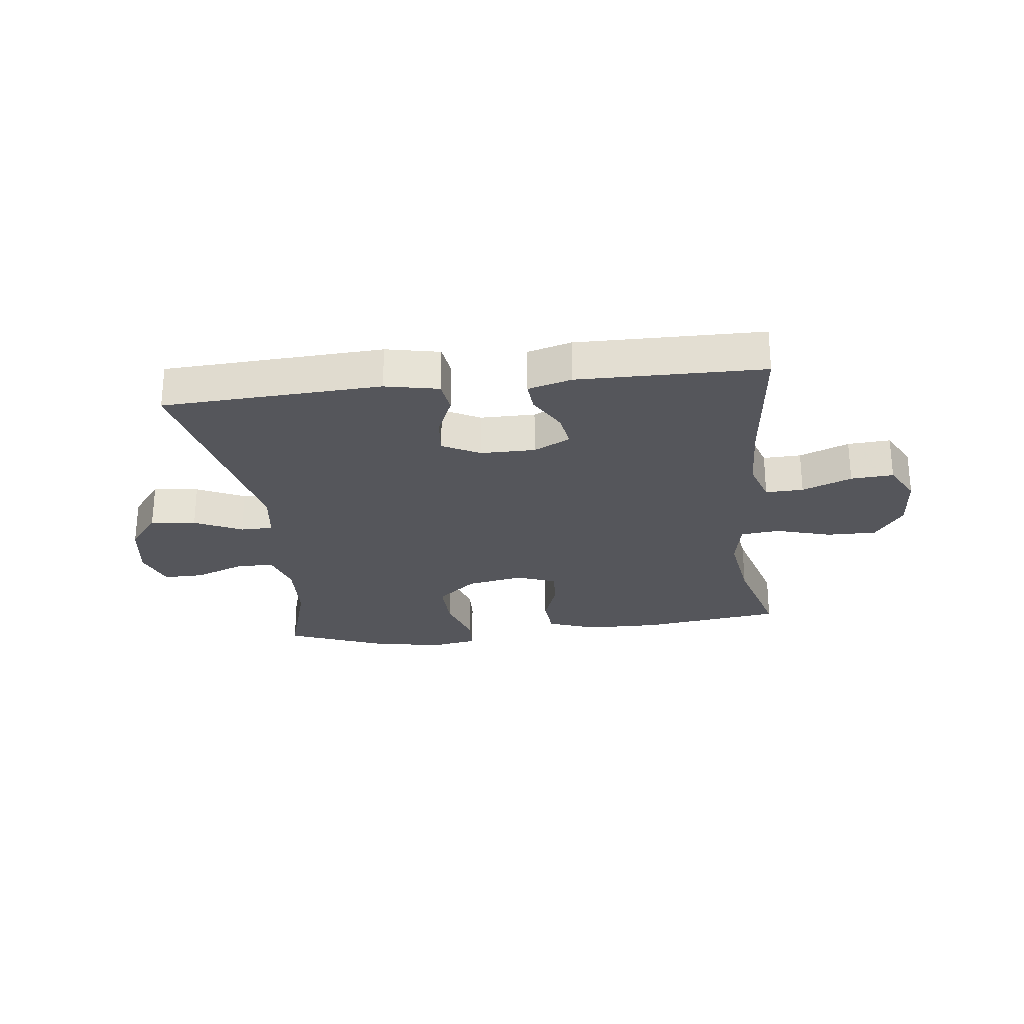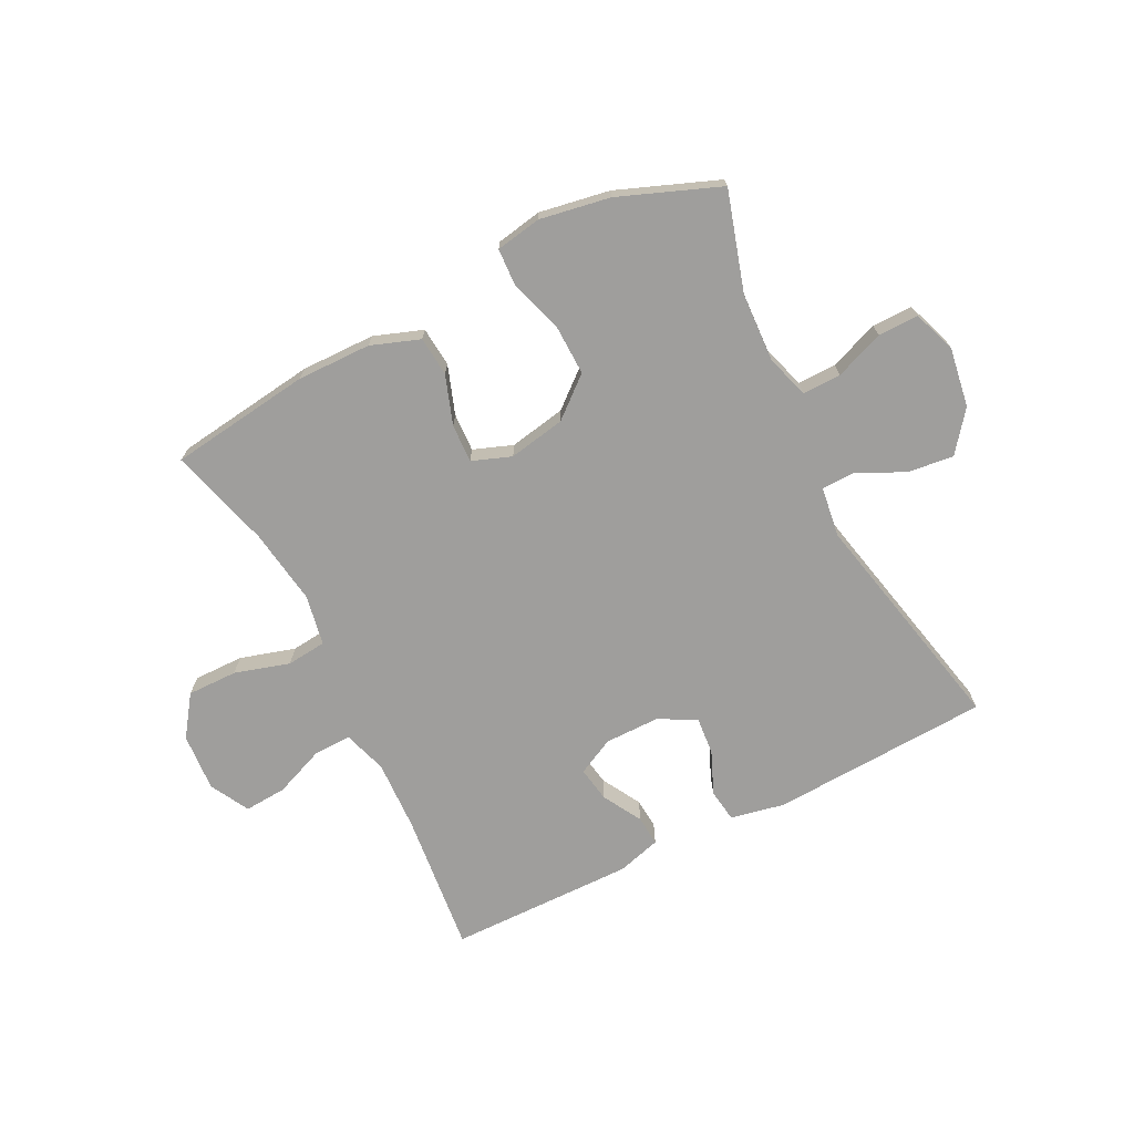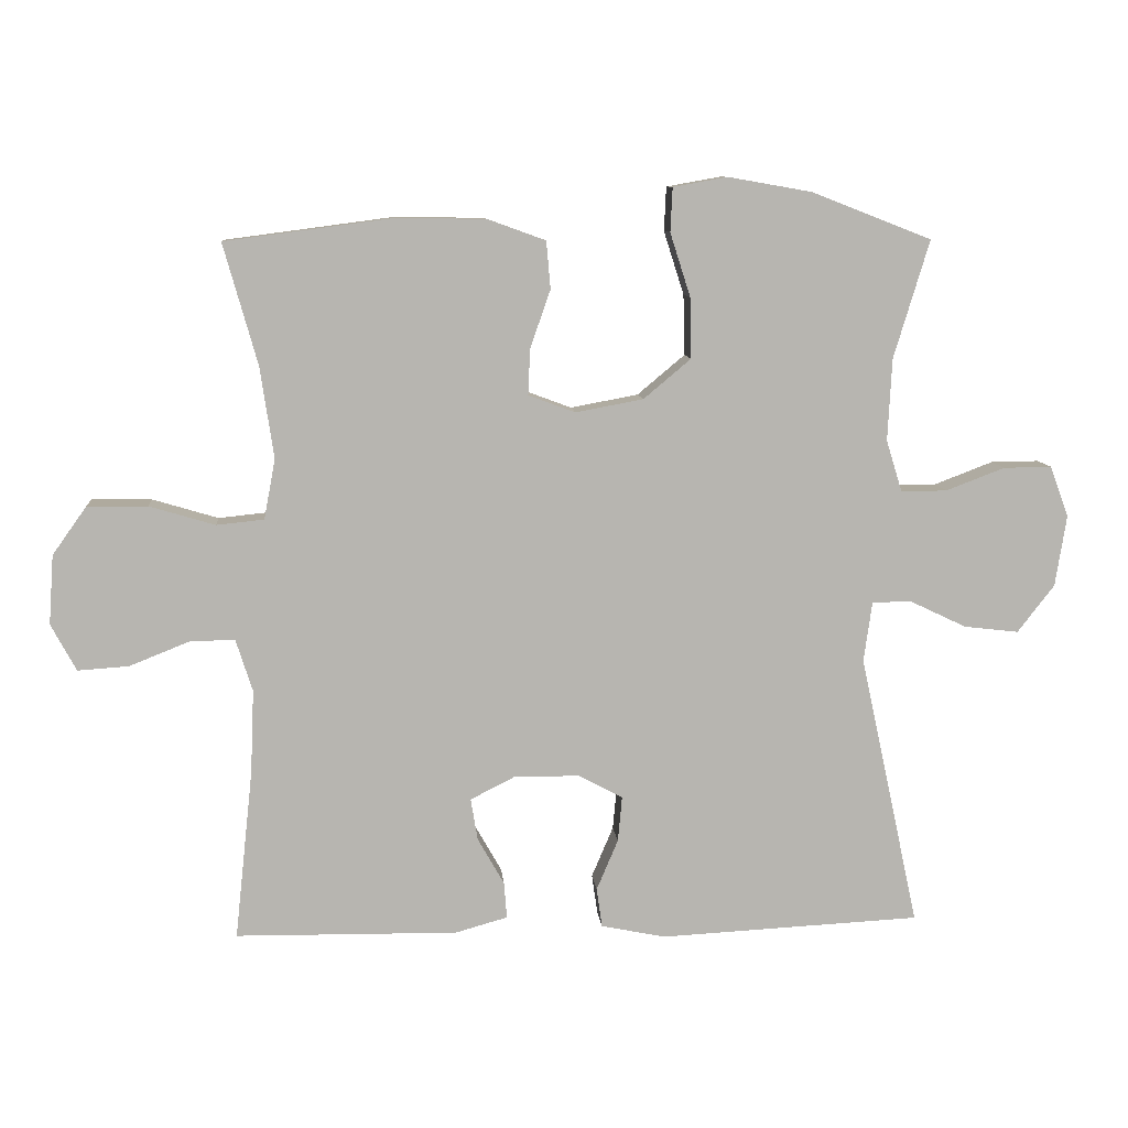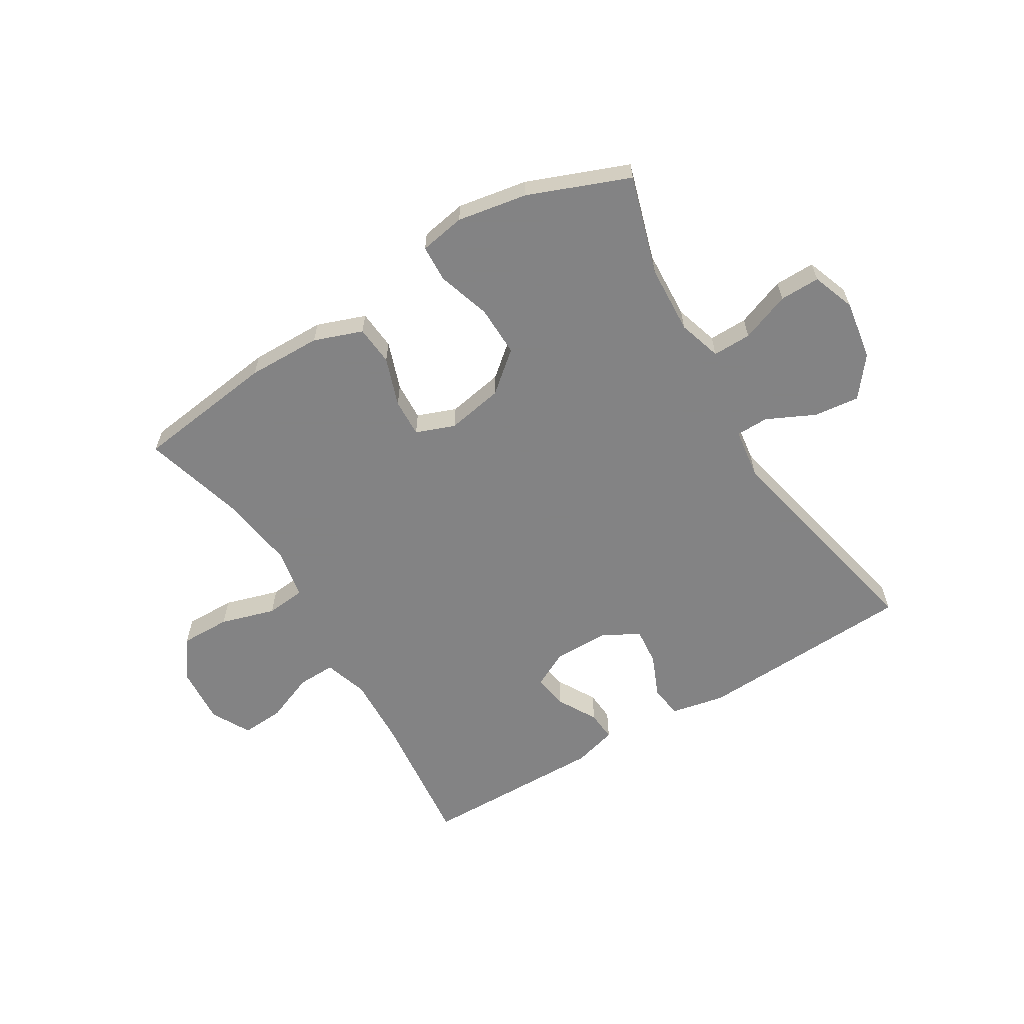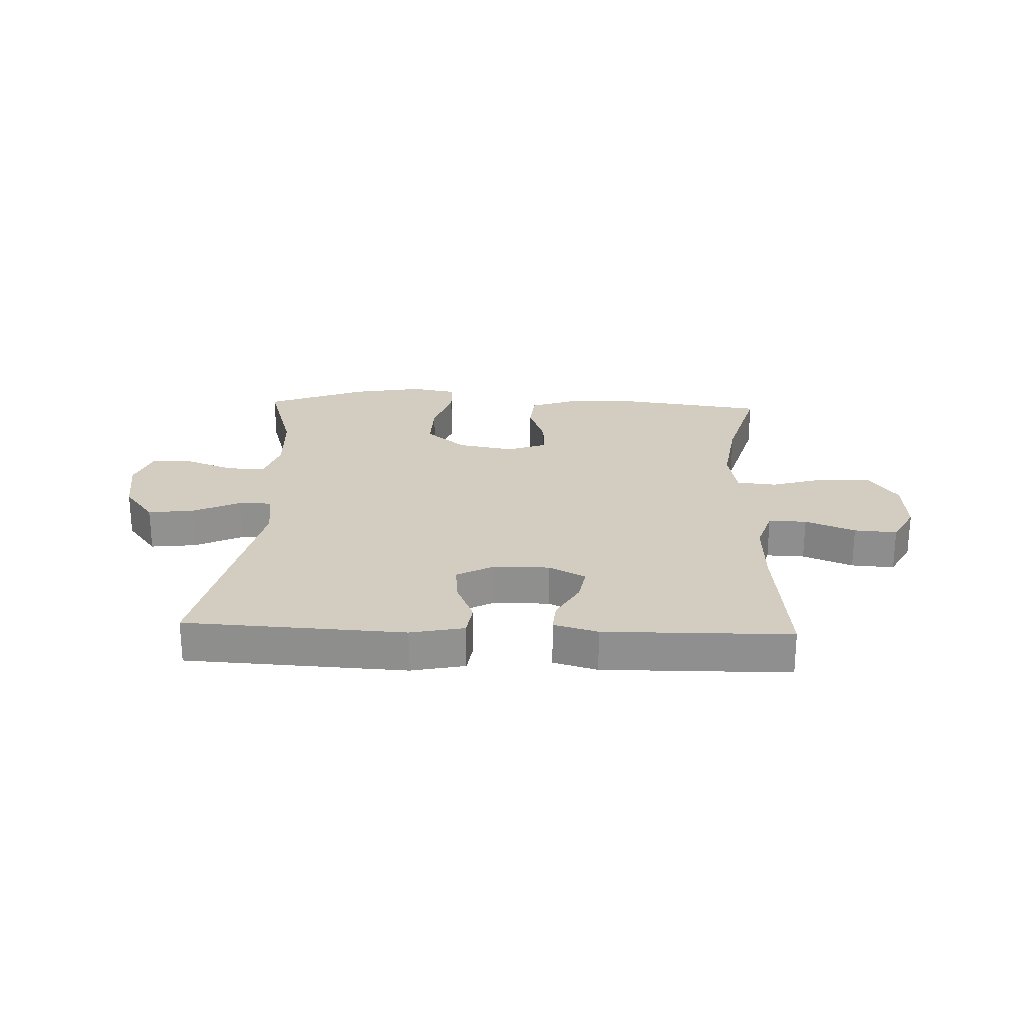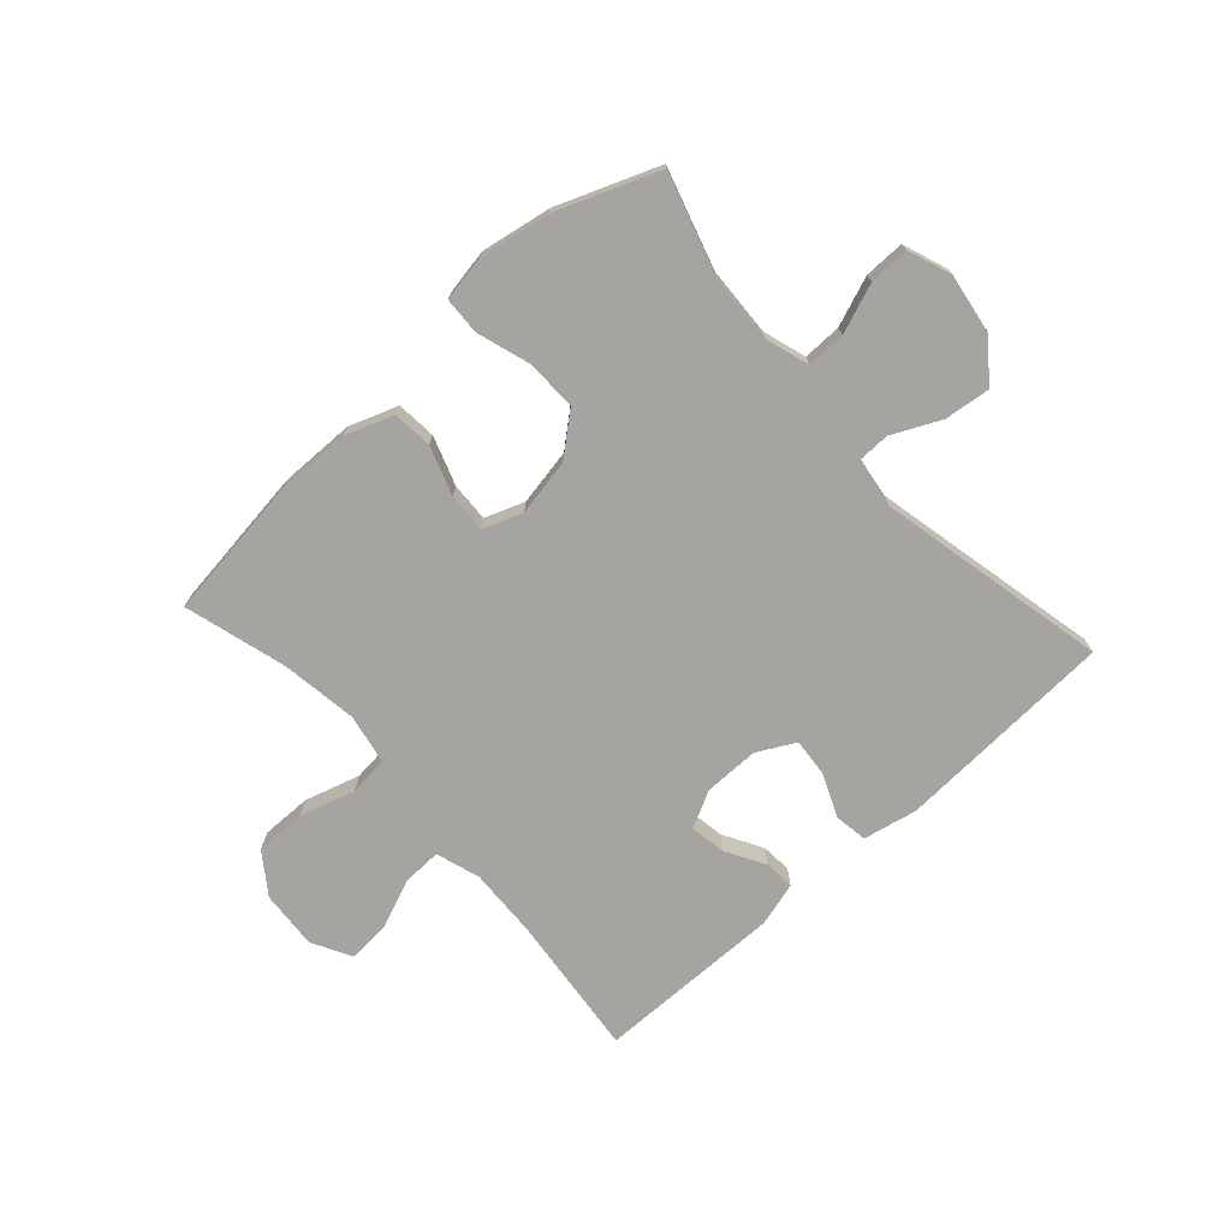
<metadata>
{"format":"obj","ext":"obj","renderer":"f3d","projection":"perspective","resolution":1024,"background":"white","views":[{"elev":-26.2,"azim":-173.2,"up":"+Y"},{"elev":-71.0,"azim":26.8,"up":"+Y"},{"elev":9.3,"azim":-5.0,"up":"+Z"},{"elev":-61.1,"azim":31.1,"up":"+Y"},{"elev":24.4,"azim":-177.7,"up":"+Y"},{"elev":-73.3,"azim":42.0,"up":"+Y"}]}
</metadata>
<code>
v 0.5 0.07 -0.5
v 0.125 0.07 -0.519
v 0.033 0.07 -0.5
v 0.025 0.07 -0.444
v 0.056 0.07 -0.371
v 0.062 0.07 -0.306
v -0.002 0.07 -0.272
v -0.096 0.07 -0.272
v -0.159 0.07 -0.304
v -0.149 0.07 -0.364
v -0.111 0.07 -0.431
v -0.107 0.07 -0.483
v -0.182 0.07 -0.504
v -0.5 0.07 -0.5
v -0.474 0.07 -0.257
v -0.469 0.07 -0.137
v -0.493 0.07 -0.062
v -0.558 0.07 -0.064
v -0.643 0.07 -0.098
v -0.716 0.07 -0.103
v -0.752 0.07 -0.036
v -0.745 0.07 0.063
v -0.696 0.07 0.132
v -0.61 0.07 0.131
v -0.516 0.07 0.103
v -0.448 0.07 0.11
v -0.432 0.07 0.196
v -0.451 0.07 0.326
v -0.5 0.07 0.5
v -0.258 0.07 0.532
v -0.131 0.07 0.53
v -0.048 0.07 0.5
v -0.042 0.07 0.432
v -0.071 0.07 0.349
v -0.074 0.07 0.283
v -0.007 0.07 0.258
v 0.09 0.07 0.276
v 0.158 0.07 0.333
v 0.156 0.07 0.42
v 0.127 0.07 0.511
v 0.13 0.07 0.574
v 0.208 0.07 0.588
v 0.328 0.07 0.567
v 0.5 0.07 0.5
v 0.449 0.07 0.331
v 0.443 0.07 0.213
v 0.466 0.07 0.139
v 0.532 0.07 0.14
v 0.616 0.07 0.172
v 0.685 0.07 0.173
v 0.712 0.07 0.1
v 0.696 0.07 -0.002
v 0.643 0.07 -0.07
v 0.565 0.07 -0.061
v 0.483 0.07 -0.022
v 0.427 0.07 -0.023
v 0.415 0.07 -0.109
v 0.5 0 -0.5
v 0.125 0 -0.519
v 0.033 0 -0.5
v 0.025 0 -0.444
v 0.056 0 -0.371
v 0.062 0 -0.306
v -0.002 0 -0.272
v -0.096 0 -0.272
v -0.159 0 -0.304
v -0.149 0 -0.364
v -0.111 0 -0.431
v -0.107 0 -0.483
v -0.182 0 -0.504
v -0.5 0 -0.5
v -0.474 0 -0.257
v -0.469 0 -0.137
v -0.493 0 -0.062
v -0.558 0 -0.064
v -0.643 0 -0.098
v -0.716 0 -0.103
v -0.752 0 -0.036
v -0.745 0 0.063
v -0.696 0 0.132
v -0.61 0 0.131
v -0.516 0 0.103
v -0.448 0 0.11
v -0.432 0 0.196
v -0.451 0 0.326
v -0.5 0 0.5
v -0.258 0 0.532
v -0.131 0 0.53
v -0.048 0 0.5
v -0.042 0 0.432
v -0.071 0 0.349
v -0.074 0 0.283
v -0.007 0 0.258
v 0.09 0 0.276
v 0.158 0 0.333
v 0.156 0 0.42
v 0.127 0 0.511
v 0.13 0 0.574
v 0.208 0 0.588
v 0.328 0 0.567
v 0.5 0 0.5
v 0.449 0 0.331
v 0.443 0 0.213
v 0.466 0 0.139
v 0.532 0 0.14
v 0.616 0 0.172
v 0.685 0 0.173
v 0.712 0 0.1
v 0.696 0 -0.002
v 0.643 0 -0.07
v 0.565 0 -0.061
v 0.483 0 -0.022
v 0.427 0 -0.023
v 0.415 0 -0.109
f 52 53 54 55
f 52 55 56
f 51 52 56
f 48 49 50 51
f 47 48 51 56
f 46 47 56
f 45 46 56 57
f 43 44 45
f 42 43 45 57
f 39 40 41 42
f 38 39 42 57
f 31 32 33 34
f 31 34 35
f 28 29 30 31
f 27 28 31 35
f 26 27 35 36
f 22 23 24 25
f 22 25 26
f 21 22 26
f 18 19 20 21
f 17 18 21 26
f 16 17 26 36
f 12 13 14 15
f 10 11 12 15
f 9 10 15 16
f 8 9 16 36
f 2 3 4 5
f 2 5 6
f 1 2 6
f 37 38 57 1
f 7 8 36 37
f 1 6 7 37
f 112 111 110 109
f 113 112 109
f 113 109 108
f 108 107 106 105
f 113 108 105 104
f 113 104 103
f 114 113 103 102
f 102 101 100
f 114 102 100 99
f 99 98 97 96
f 114 99 96 95
f 91 90 89 88
f 92 91 88
f 88 87 86 85
f 92 88 85 84
f 93 92 84 83
f 82 81 80 79
f 83 82 79
f 83 79 78
f 78 77 76 75
f 83 78 75 74
f 93 83 74 73
f 72 71 70 69
f 72 69 68 67
f 73 72 67 66
f 93 73 66 65
f 62 61 60 59
f 63 62 59
f 63 59 58
f 58 114 95 94
f 94 93 65 64
f 94 64 63 58
f 1 58 59 2
f 2 59 60 3
f 3 60 61 4
f 4 61 62 5
f 5 62 63 6
f 6 63 64 7
f 7 64 65 8
f 8 65 66 9
f 9 66 67 10
f 10 67 68 11
f 11 68 69 12
f 12 69 70 13
f 13 70 71 14
f 14 71 72 15
f 15 72 73 16
f 16 73 74 17
f 17 74 75 18
f 18 75 76 19
f 19 76 77 20
f 20 77 78 21
f 21 78 79 22
f 22 79 80 23
f 23 80 81 24
f 24 81 82 25
f 25 82 83 26
f 26 83 84 27
f 27 84 85 28
f 28 85 86 29
f 29 86 87 30
f 30 87 88 31
f 31 88 89 32
f 32 89 90 33
f 33 90 91 34
f 34 91 92 35
f 35 92 93 36
f 36 93 94 37
f 37 94 95 38
f 38 95 96 39
f 39 96 97 40
f 40 97 98 41
f 41 98 99 42
f 42 99 100 43
f 43 100 101 44
f 44 101 102 45
f 45 102 103 46
f 46 103 104 47
f 47 104 105 48
f 48 105 106 49
f 49 106 107 50
f 50 107 108 51
f 51 108 109 52
f 52 109 110 53
f 53 110 111 54
f 54 111 112 55
f 55 112 113 56
f 56 113 114 57
f 57 114 58 1

</code>
